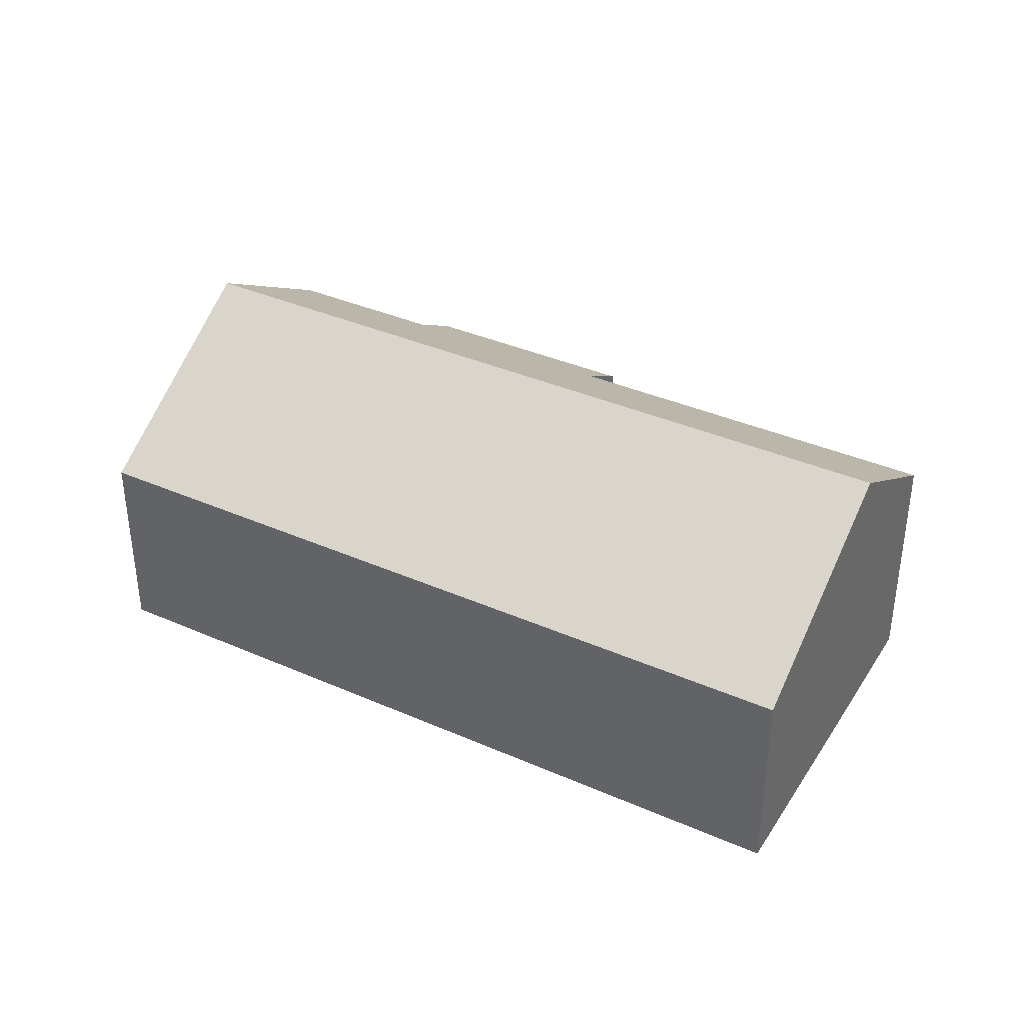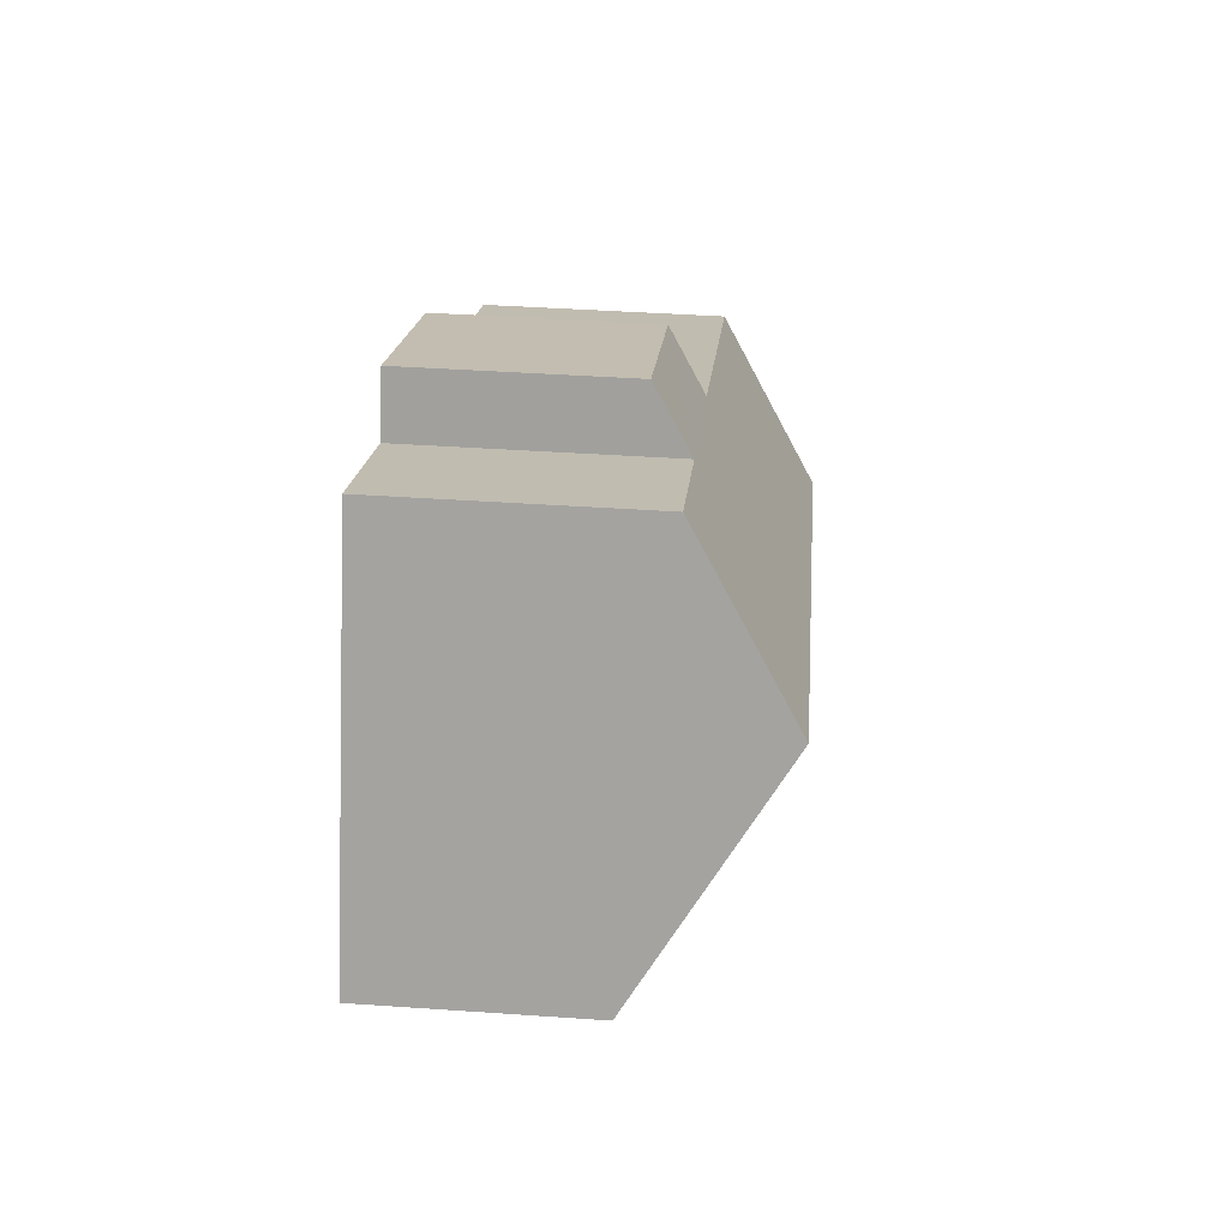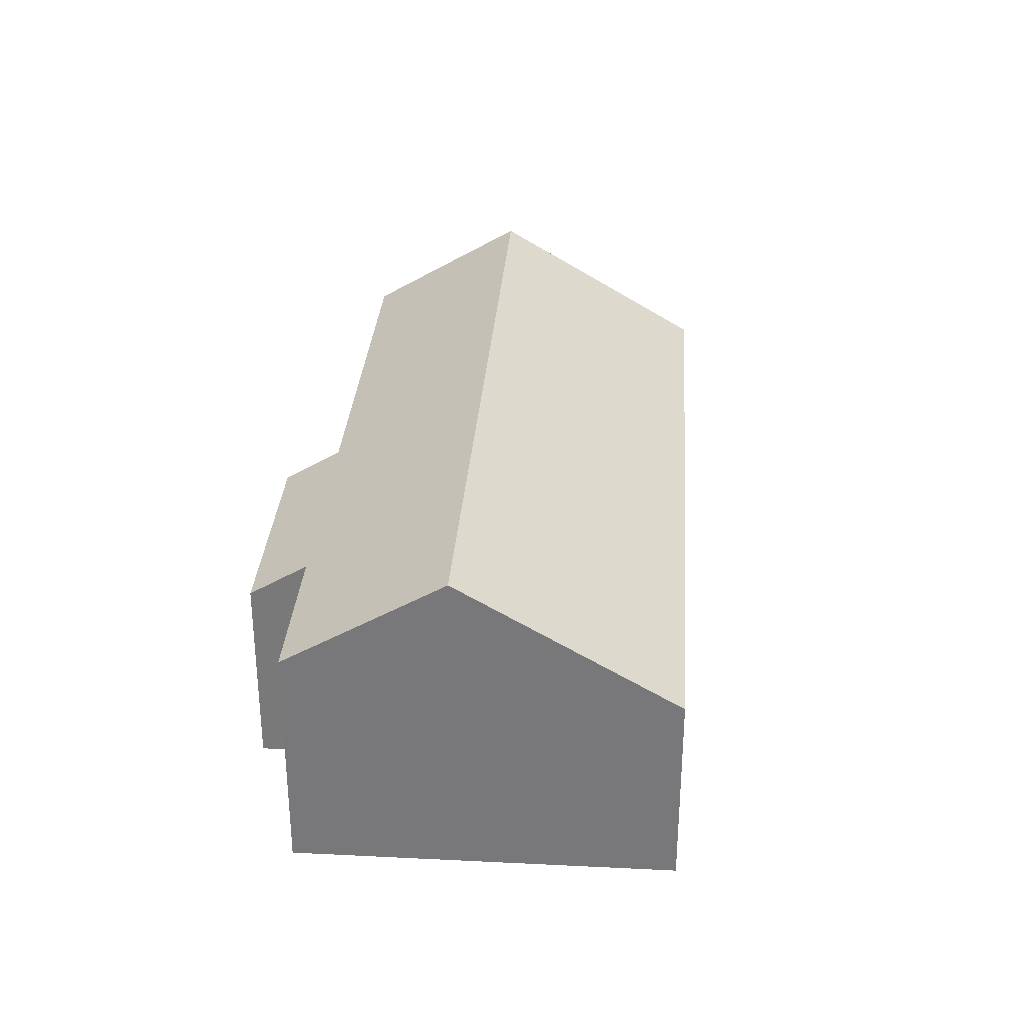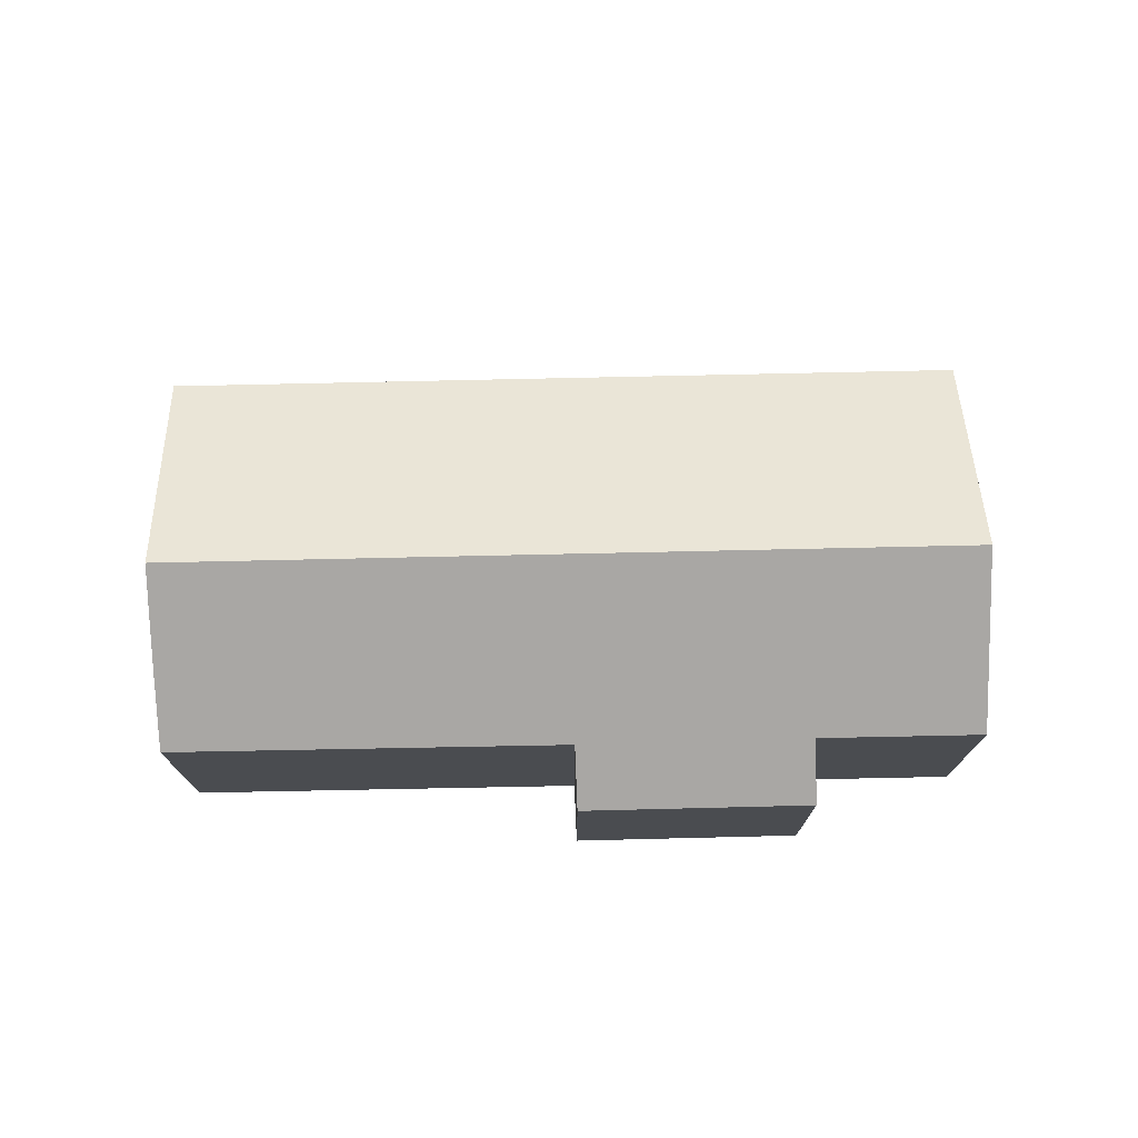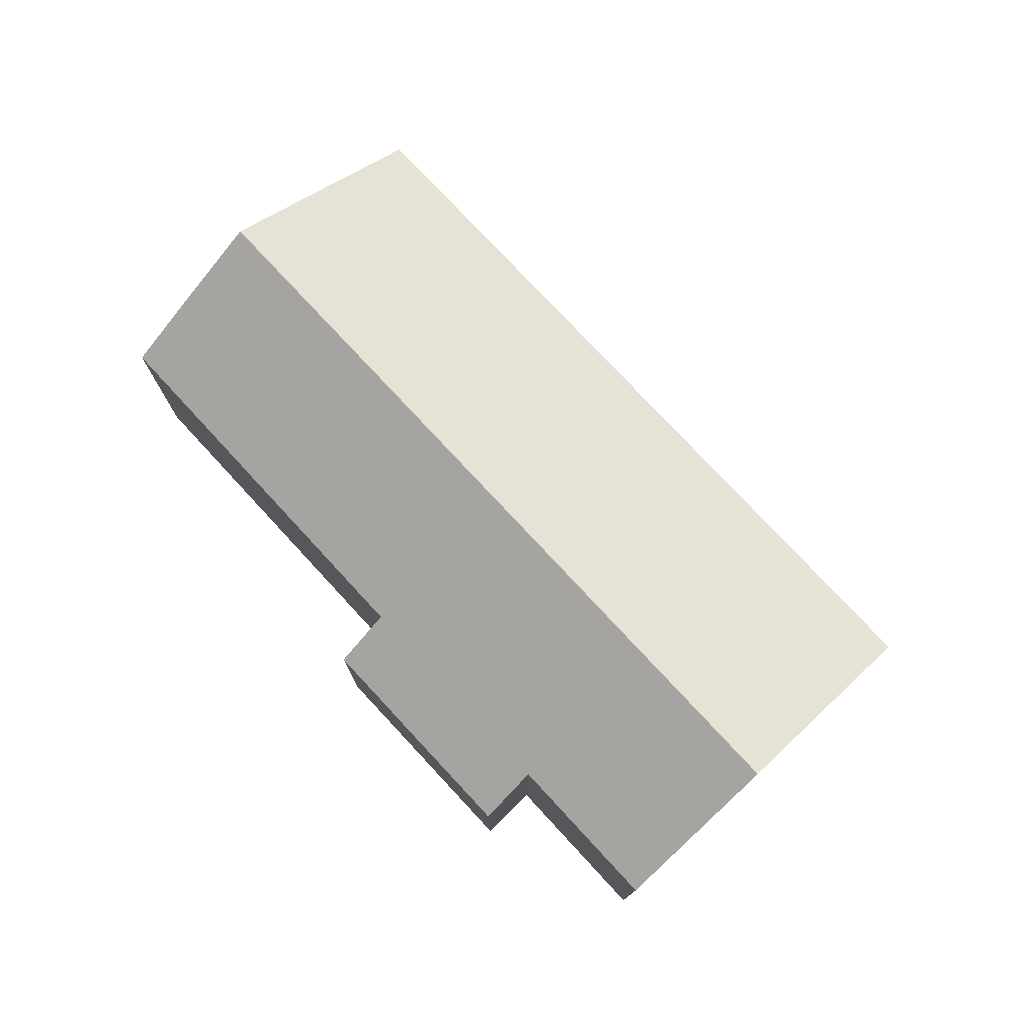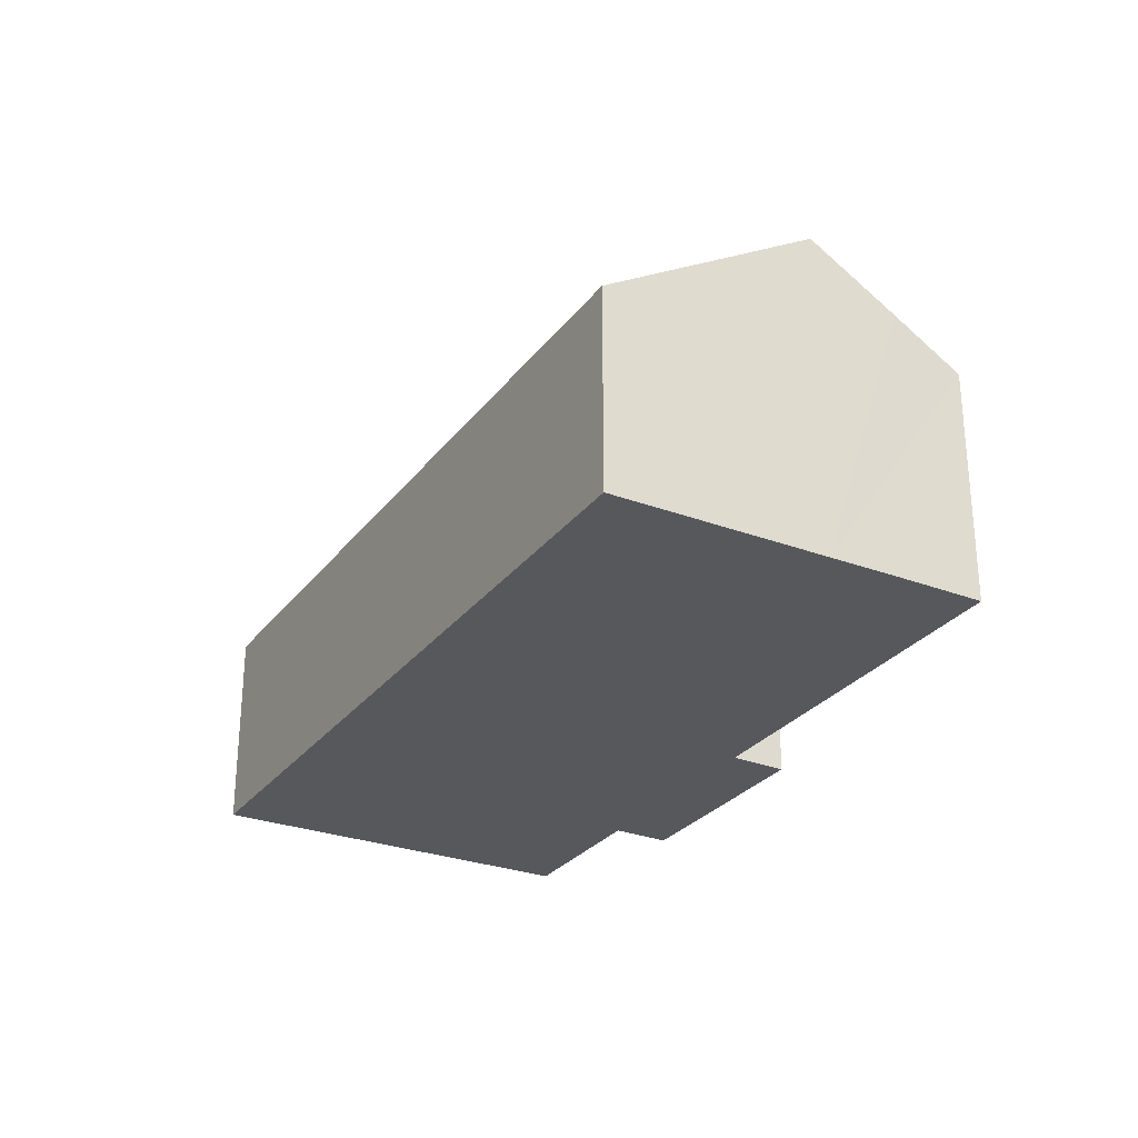
<metadata>
{"format":"obj","ext":"obj","renderer":"f3d","projection":"perspective","resolution":1024,"background":"white","views":[{"elev":37.5,"azim":-175.9,"up":"+Y"},{"elev":41.5,"azim":94.8,"up":"+Z"},{"elev":31.9,"azim":68.9,"up":"+Y"},{"elev":74.9,"azim":-26.5,"up":"+Y"},{"elev":76.6,"azim":21.9,"up":"+Y"},{"elev":-28.1,"azim":-144.6,"up":"+Y"}]}
</metadata>
<code>
v  21.71 9.168 5.276
v  15.7 6.536 7.401
v  19.81 6.532 9.344
v  1.875 9.168 -4.073
v  9.912 6.517 4.707
v  9.253 5.567 6.187
v  0 6.537 4.003e-16
v  0.816 7.696 -1.8
v  15.04 5.575 8.9
v  4.467 5.566 -9.637
v  23.9 6.139 0.602
v  24.32 5.566 -0.283
v  4.034 6.168 -8.707
v  0 0 0
v  9.912 -2.882e-16 4.707
v  15.04 -5.45e-16 8.9
v  9.253 -3.788e-16 6.187
v  15.7 -4.532e-16 7.401
v  19.81 -5.722e-16 9.344
v  4.467 5.901e-16 -9.637
v  4.034 5.331e-16 -8.707
v  1.875 2.494e-16 -4.073
v  0.816 1.102e-16 -1.8
v  21.71 -3.231e-16 5.276
v  23.9 -3.686e-17 0.602
v  24.32 1.733e-17 -0.283
g defaultobject
f 1 2 3
f 2 1 4
f 2 4 5
f 2 5 6
f 5 4 7
f 7 4 8
f 6 9 2
f 10 11 12
f 11 10 1
f 1 10 13
f 1 13 4
f 14 5 7
f 5 14 15
f 6 16 9
f 16 6 17
f 18 3 2
f 3 18 19
f 15 6 5
f 6 15 17
f 20 13 10
f 13 20 4
f 4 20 8
f 8 20 21
f 8 21 22
f 8 22 7
f 7 22 14
f 14 22 23
f 9 18 2
f 18 9 16
f 19 1 3
f 1 19 11
f 11 19 24
f 11 24 25
f 11 25 12
f 12 25 26
f 26 10 12
f 10 26 20
f 17 18 16
f 18 24 19
f 24 18 25
f 25 18 26
f 26 18 20
f 20 18 15
f 15 18 17
f 20 15 14
f 20 14 21
f 21 14 23
f 21 23 22

</code>
